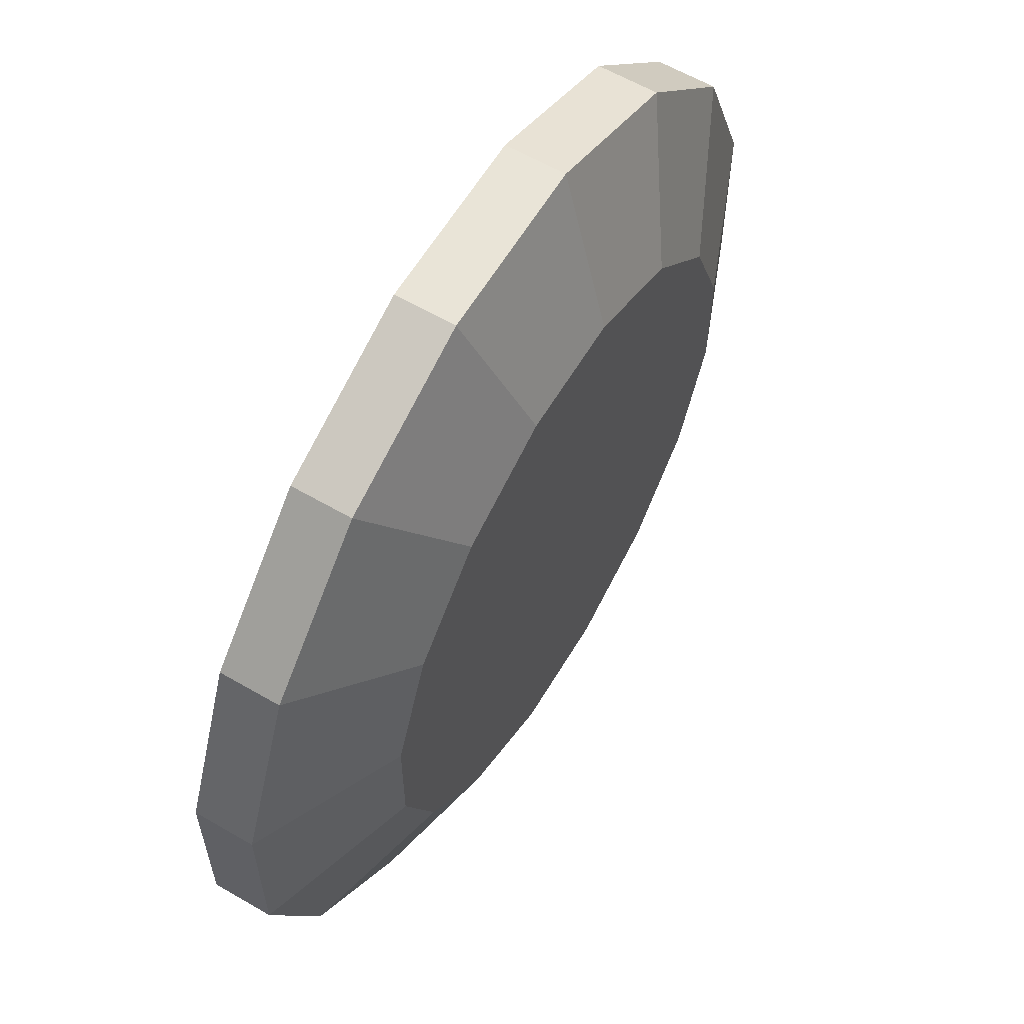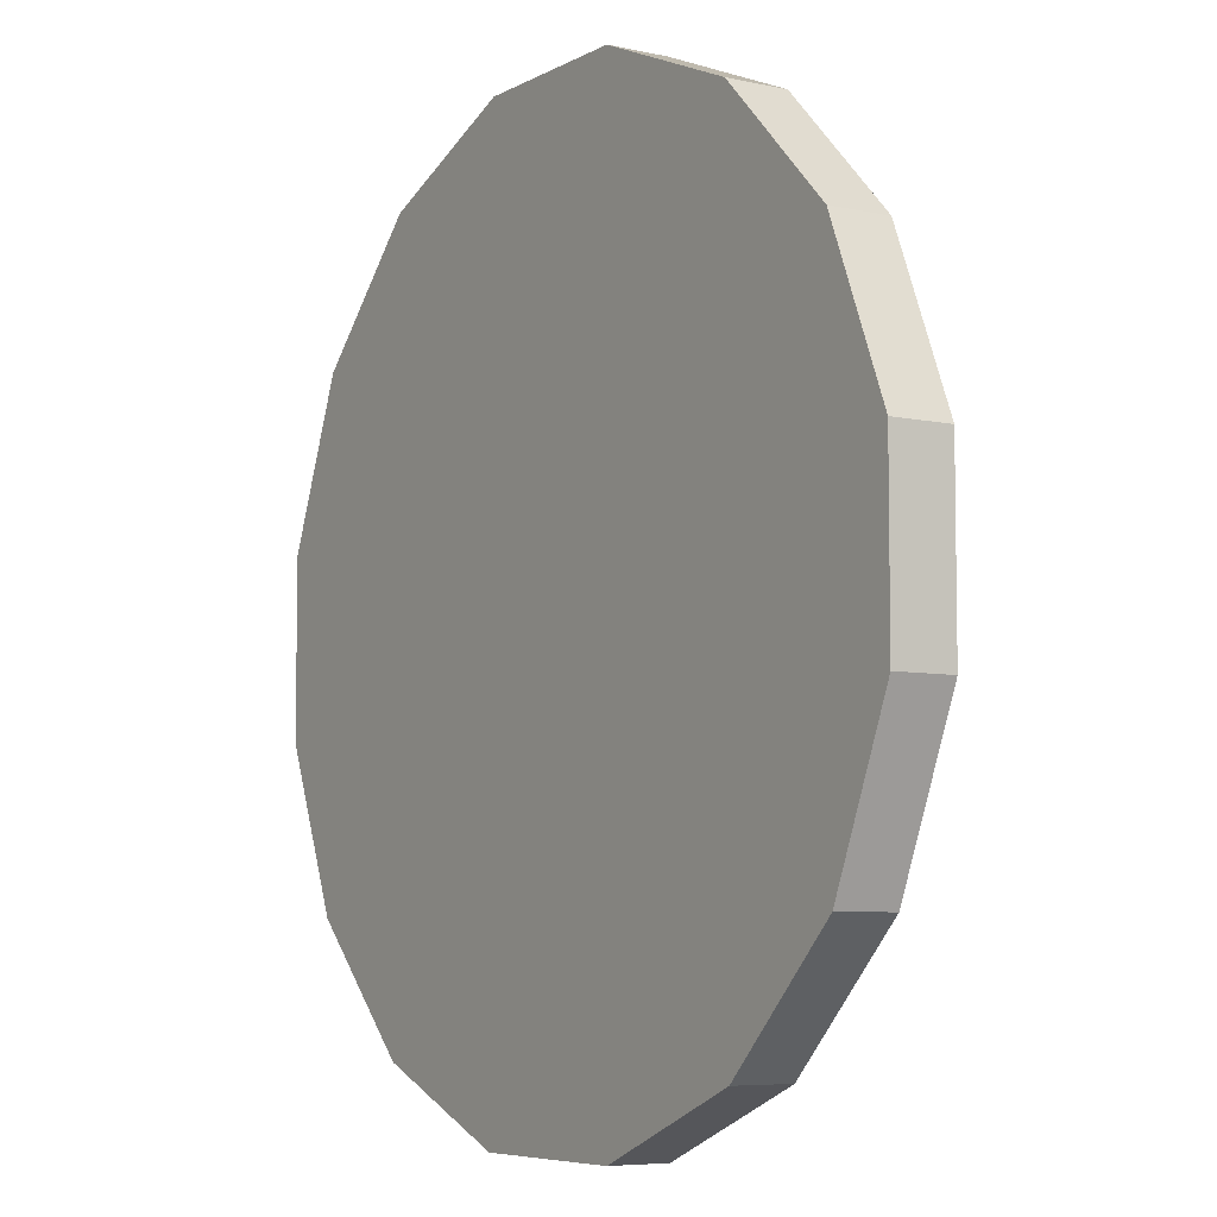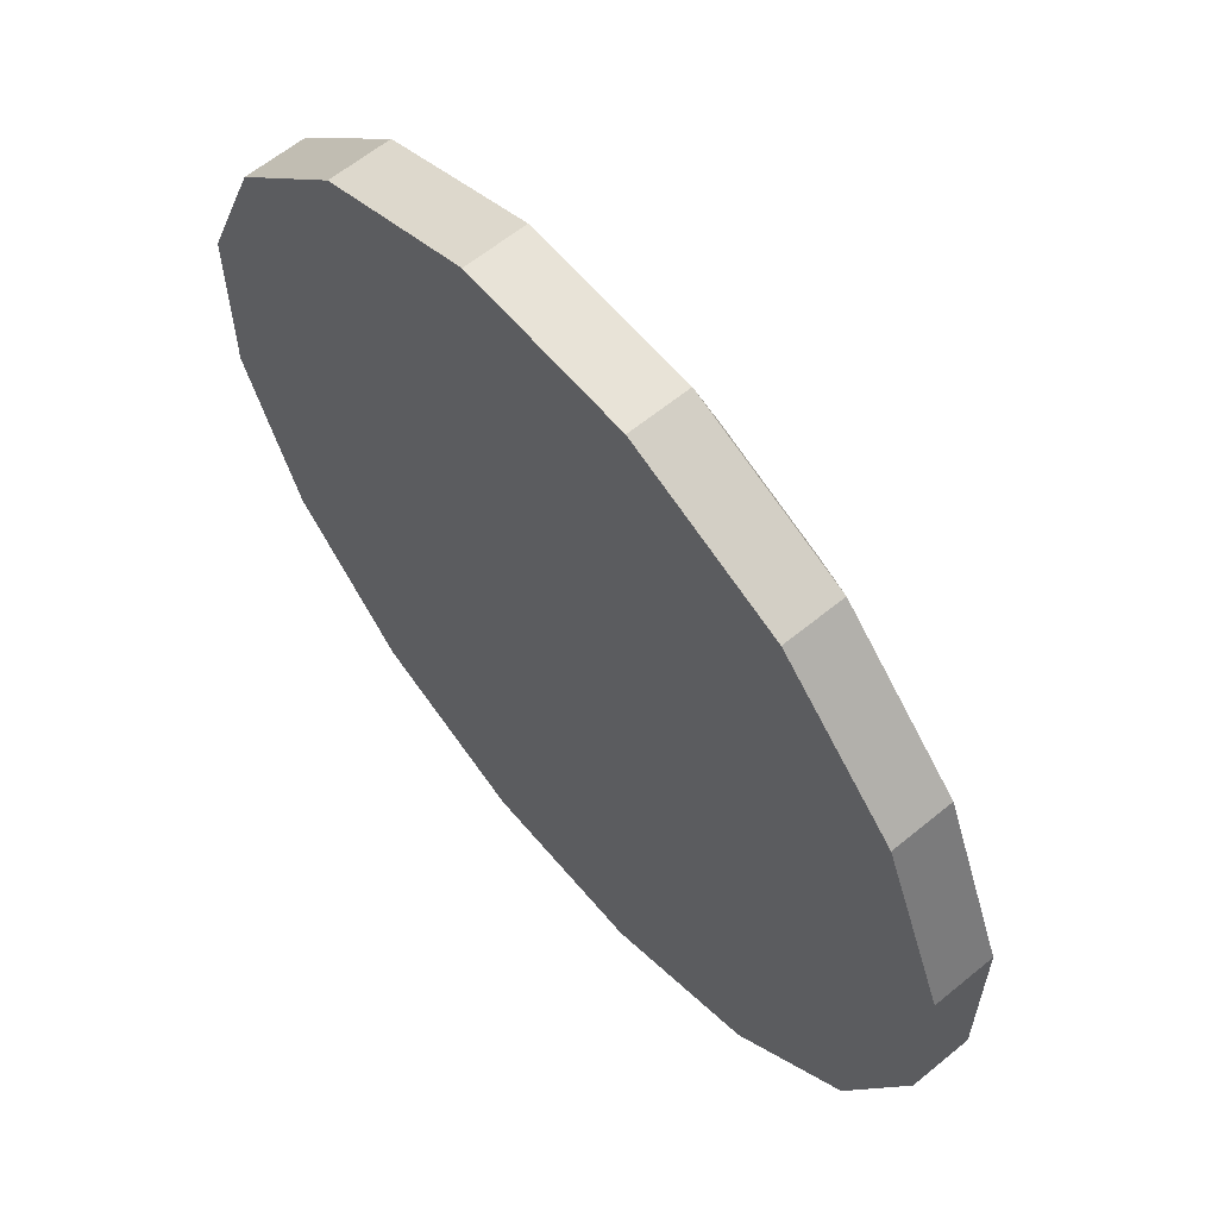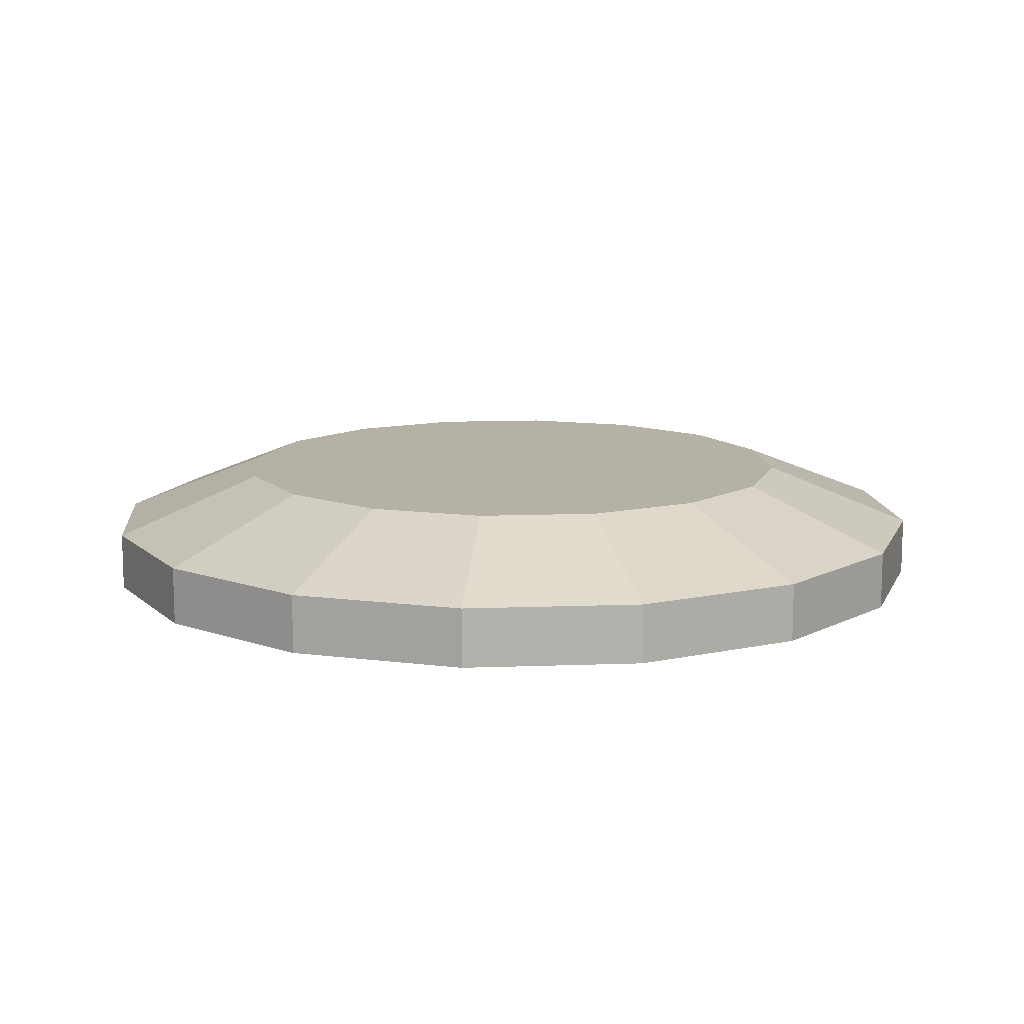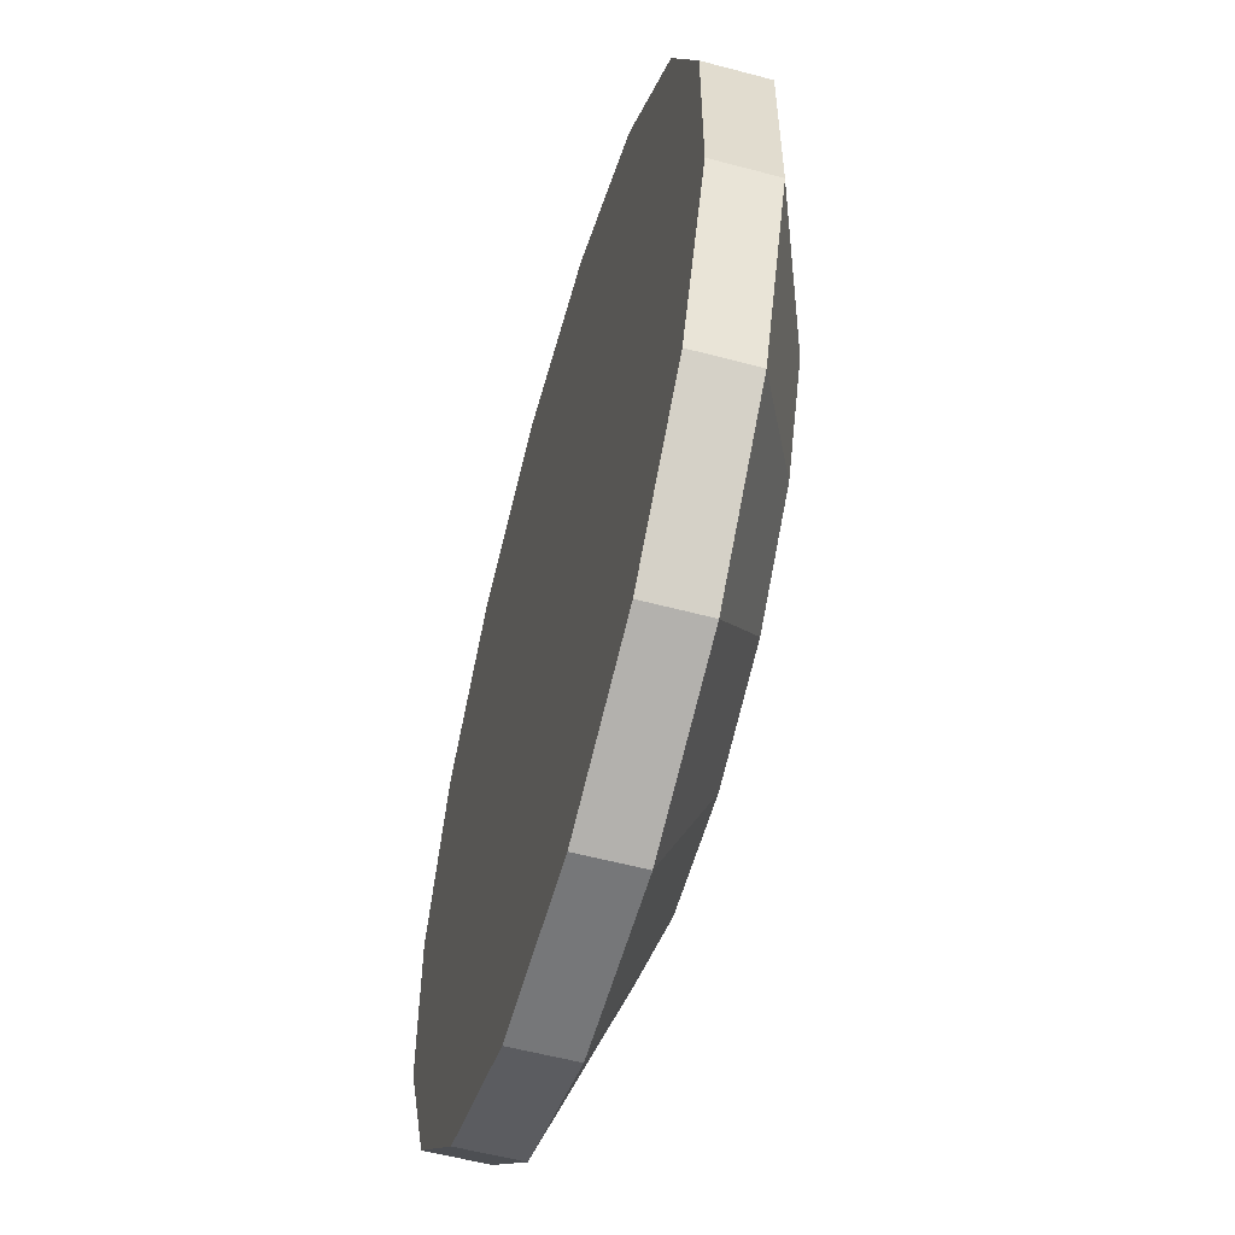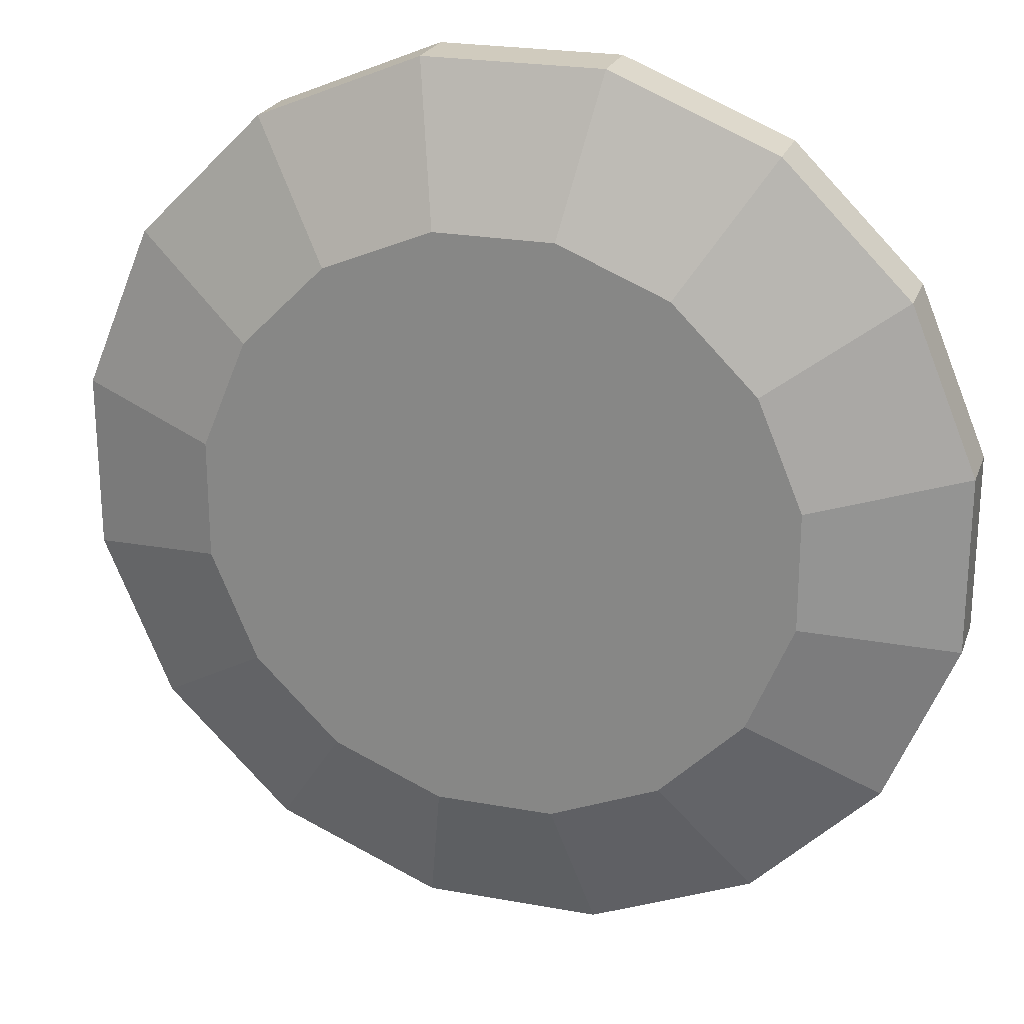
<metadata>
{"format":"obj","ext":"obj","renderer":"f3d","projection":"perspective","resolution":1024,"background":"white","views":[{"elev":60.8,"azim":120.7,"up":"+Z"},{"elev":-6.4,"azim":56.9,"up":"+Z"},{"elev":61.7,"azim":50.1,"up":"+Z"},{"elev":11.9,"azim":174.9,"up":"+Y"},{"elev":-57.1,"azim":74.5,"up":"+Z"},{"elev":23.3,"azim":-162.8,"up":"+Z"}]}
</metadata>
<code>
o vega_adapter_s1p5_s1_1_collider
v 0.625 0.125 -0.1243
v 0.625 0.125 0.1243
v 0.5298 0.125 0.354
v 0.354 0.125 0.5298
v 0.1243 0.125 0.625
v -0.1243 0.125 0.625
v -0.354 0.125 0.5298
v -0.5298 0.125 0.354
v -0.625 0.125 0.1243
v -0.625 0.125 -0.1243
v -0.5298 0.125 -0.354
v -0.354 0.125 -0.5298
v -0.1243 0.125 -0.625
v 0.1243 0.125 -0.625
v 0.354 0.125 -0.5298
v 0.5298 0.125 -0.354
v 0.9375 -0.125 -0.1865
v 0.9375 -0.125 0.1865
v 0.7948 -0.125 0.5311
v 0.5311 -0.125 0.7948
v 0.1865 -0.125 0.9375
v -0.1865 -0.125 0.9375
v -0.5311 -0.125 0.7948
v -0.7948 -0.125 0.5311
v -0.9375 -0.125 0.1865
v -0.9375 -0.125 -0.1865
v -0.7948 -0.125 -0.5311
v -0.5311 -0.125 -0.7948
v -0.1865 -0.125 -0.9375
v 0.1865 -0.125 -0.9375
v 0.5311 -0.125 -0.7948
v 0.7948 -0.125 -0.5311
v 0.7948 0 -0.5311
v 0.5311 0 -0.7948
v 0.1865 0 -0.9375
v -0.1865 0 -0.9375
v -0.5311 0 -0.7948
v -0.7948 0 -0.5311
v -0.9375 0 -0.1865
v -0.9375 0 0.1865
v -0.7948 0 0.5311
v -0.5311 0 0.7948
v -0.1865 0 0.9375
v 0.1865 0 0.9375
v 0.5311 0 0.7948
v 0.7948 0 0.5311
v 0.9375 0 0.1865
v 0.9375 0 -0.1865
g vega_adapter_s1p5_s1_1_collider_default
f 1 48 33 16
f 3 46 47 2
f 7 42 43 6
f 9 40 41 8
f 12 37 38 11
f 14 35 36 13
f 17 48 47 18
f 20 45 44 21
f 23 42 41 24
f 26 39 38 27
f 28 37 36 29
f 31 34 33 32
f 2 47 48 1
f 5 44 45 4
f 8 41 42 7
f 10 39 40 9
f 13 36 37 12
f 15 34 35 14
f 19 46 45 20
f 21 44 43 22
f 24 41 40 25
f 27 38 37 28
f 29 36 35 30
f 32 33 48 17
f 1 16 15 14 13 12 11 10 9 8 7 6 5 4 3 2
f 18 47 46 19
f 22 43 42 23
f 25 40 39 26
f 30 35 34 31
f 4 45 46 3
f 6 43 44 5
f 11 38 39 10
f 16 33 34 15
f 18 19 20 21 22 23 24 25 26 27 28 29 30 31 32 17

</code>
